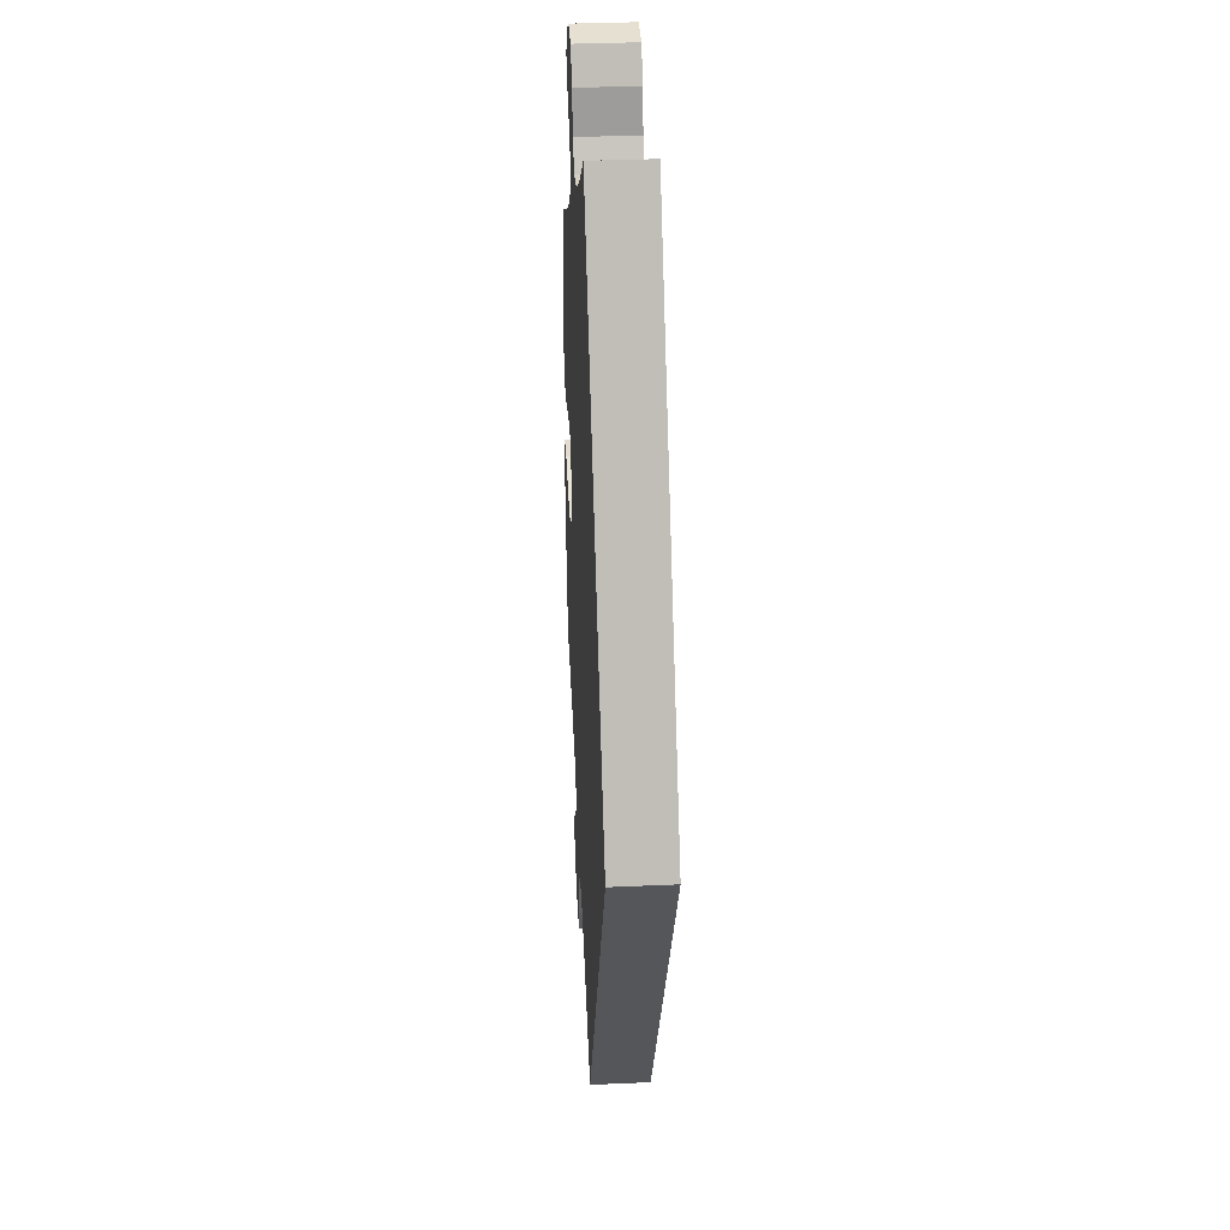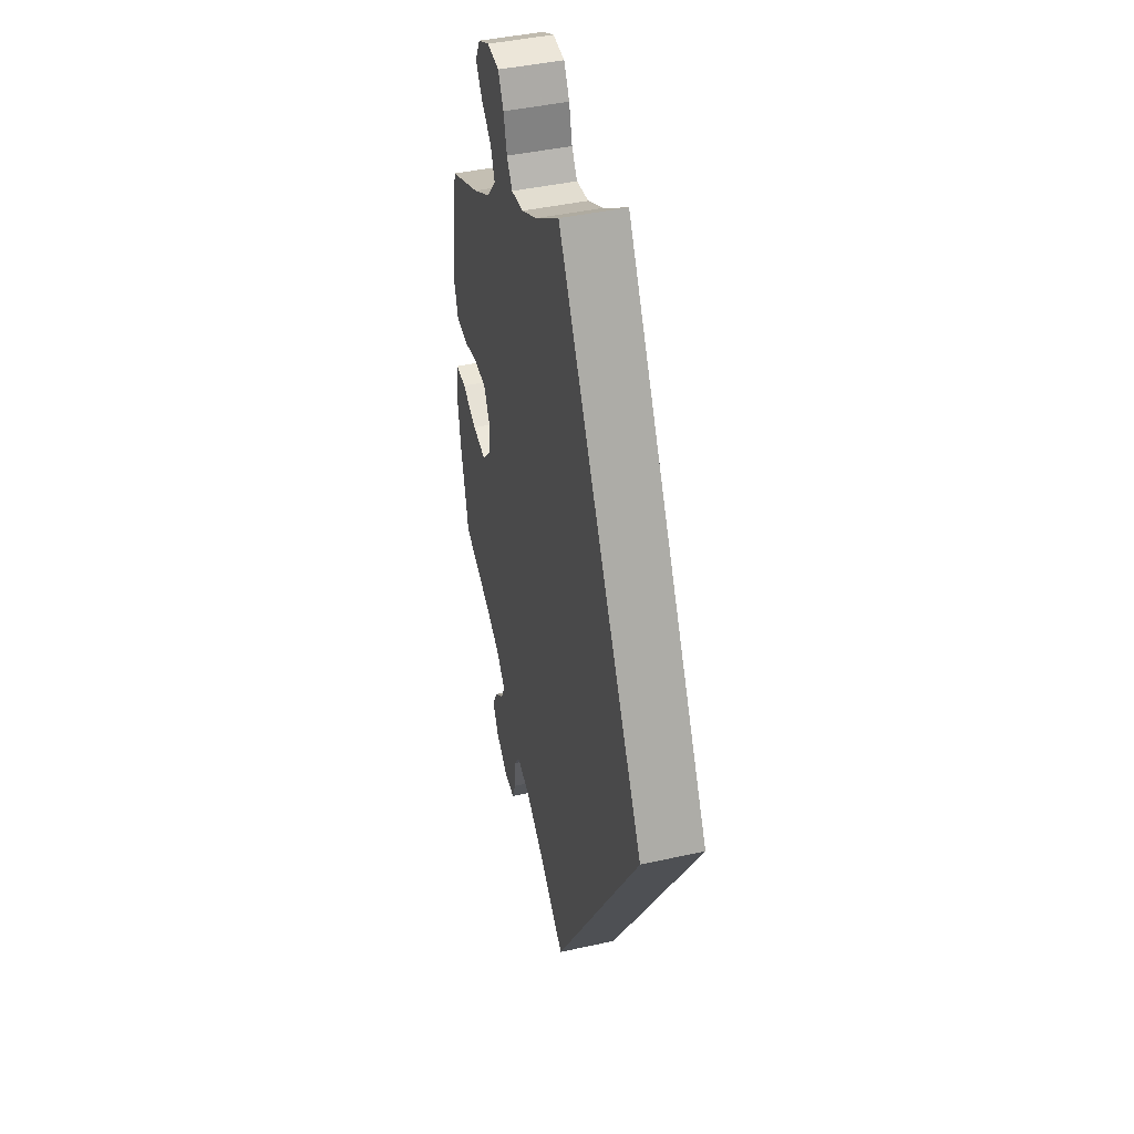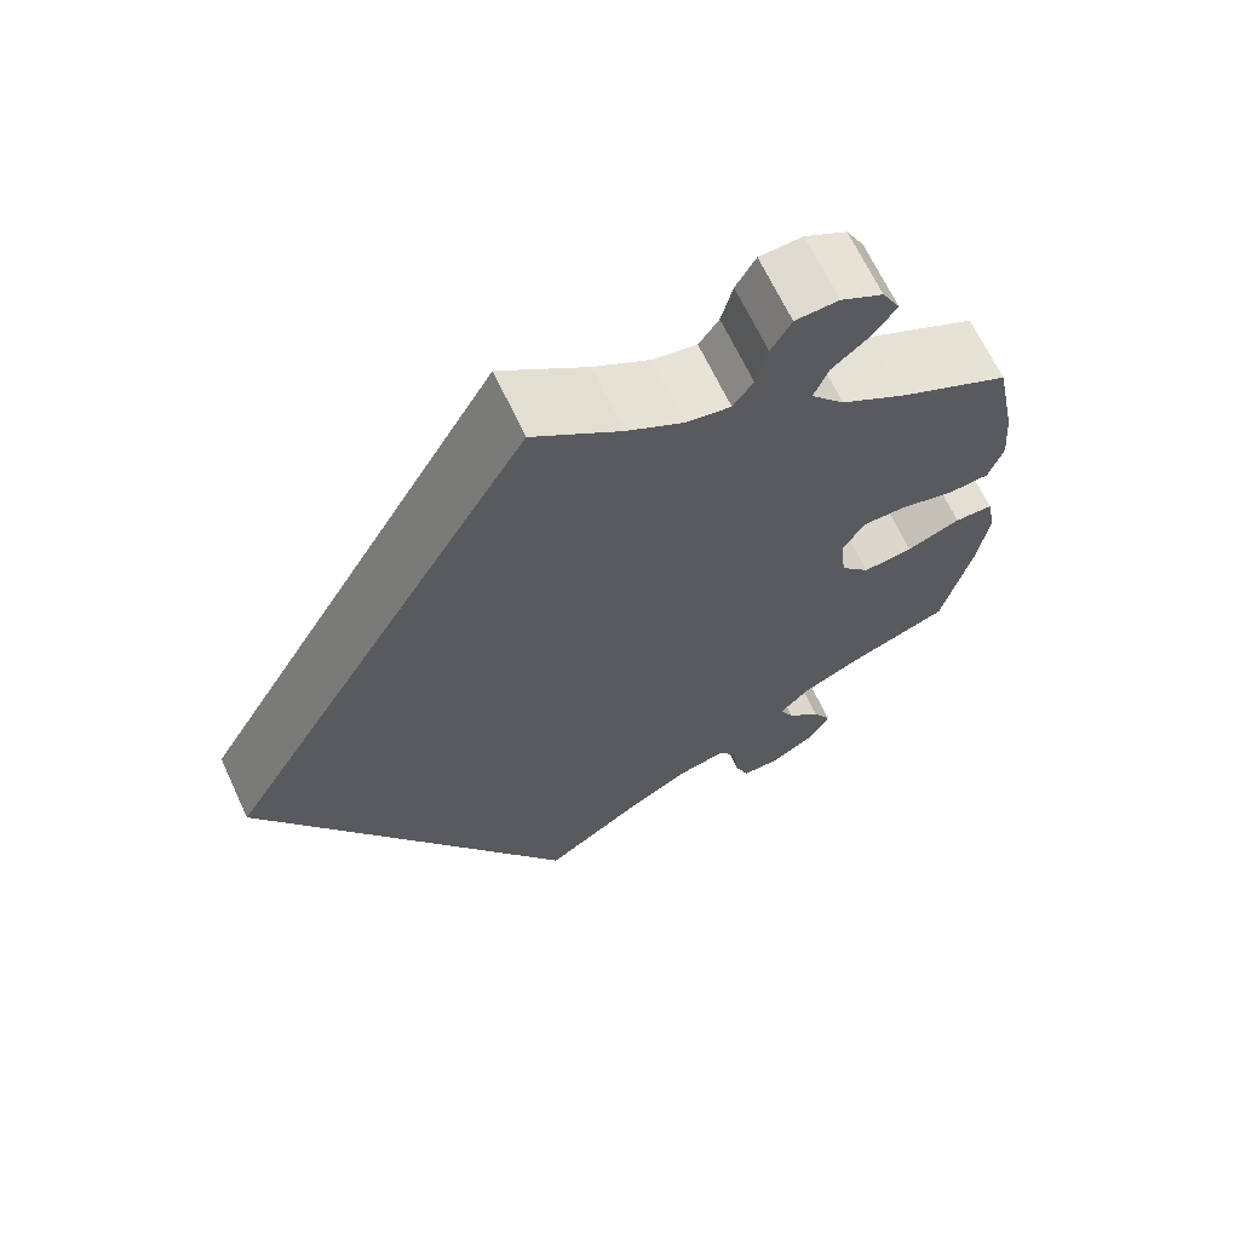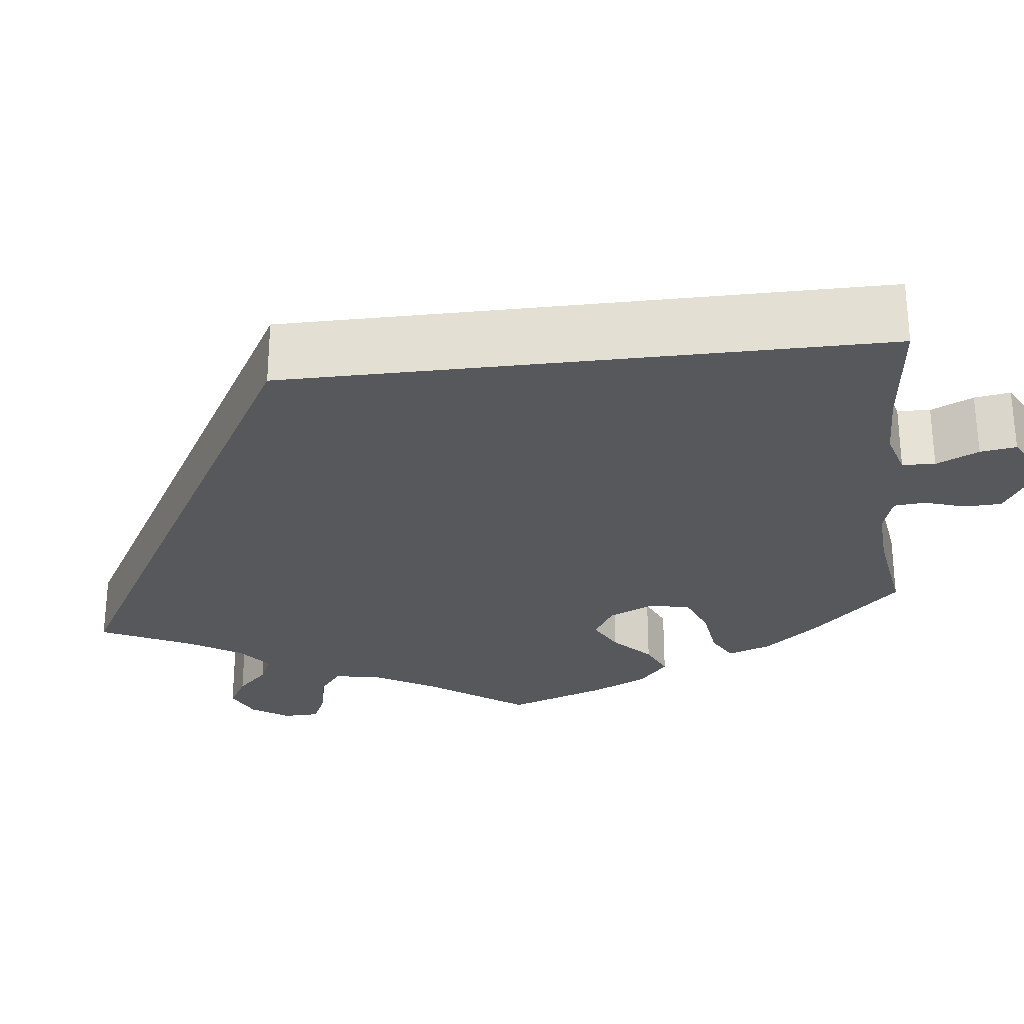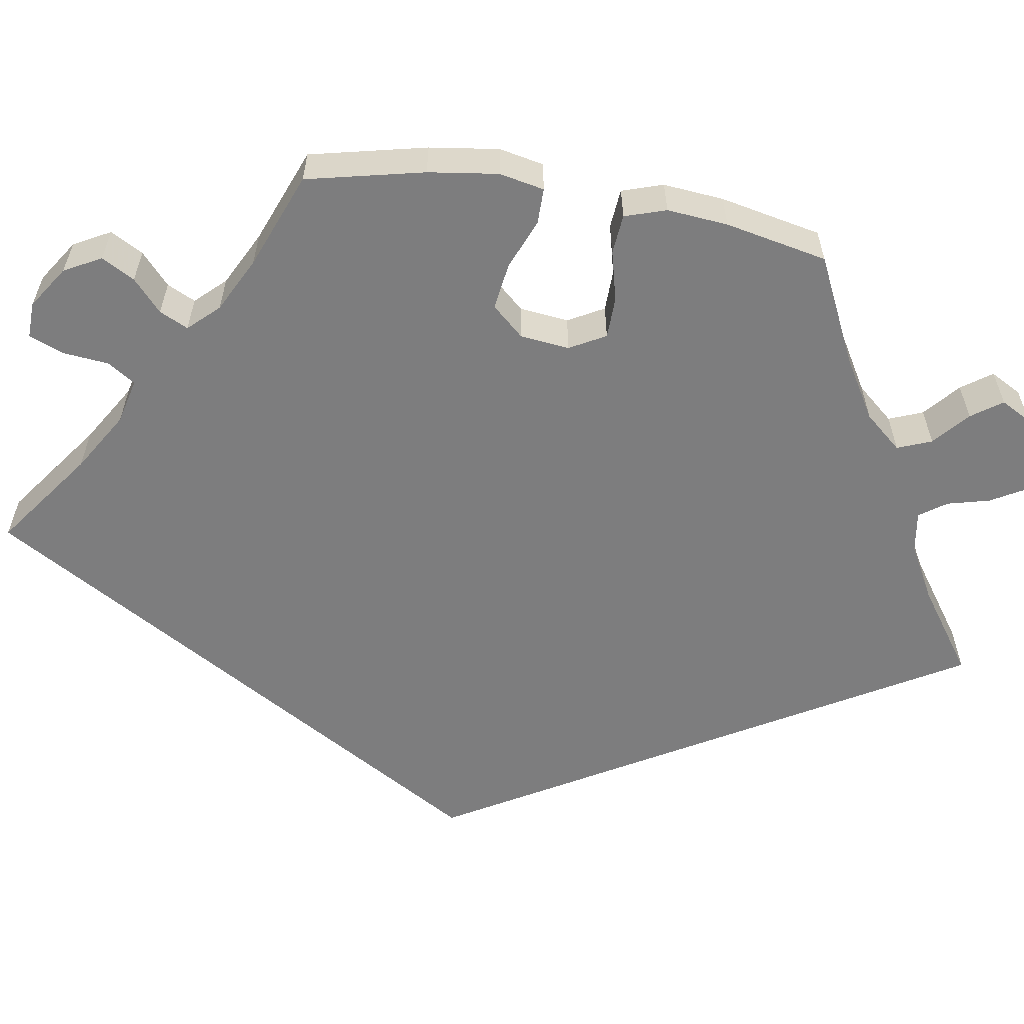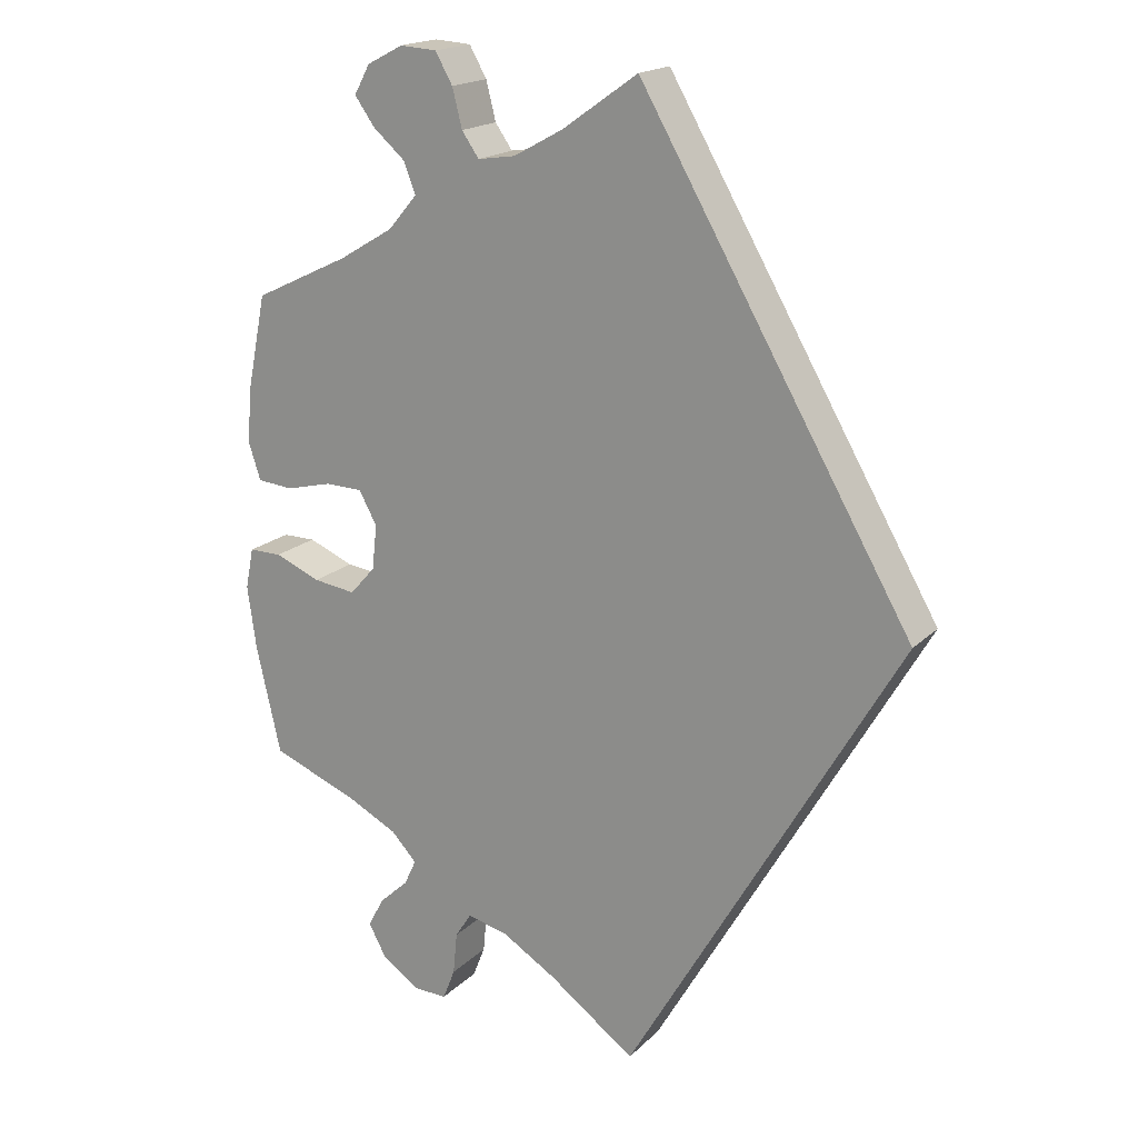
<metadata>
{"format":"obj","ext":"obj","renderer":"f3d","projection":"perspective","resolution":1024,"background":"white","views":[{"elev":34.4,"azim":86.6,"up":"+Z"},{"elev":44.2,"azim":75.6,"up":"+Z"},{"elev":66.9,"azim":154.9,"up":"+Z"},{"elev":-28.4,"azim":126.6,"up":"+Y"},{"elev":-59.1,"azim":-99.4,"up":"+Y"},{"elev":18.3,"azim":30.1,"up":"+Z"}]}
</metadata>
<code>
v 0 0.07 -0.578
v -0.107 0.07 -0.5
v -0.173 0.07 -0.46
v -0.223 0.07 -0.448
v -0.243 0.07 -0.479
v -0.248 0.07 -0.531
v -0.263 0.07 -0.569
v -0.303 0.07 -0.568
v -0.35 0.07 -0.537
v -0.372 0.07 -0.496
v -0.352 0.07 -0.459
v -0.317 0.07 -0.427
v -0.302 0.07 -0.395
v -0.333 0.07 -0.362
v -0.394 0.07 -0.331
v -0.501 0.07 -0.289
v -0.531 0.07 -0.158
v -0.542 0.07 -0.08
v -0.532 0.07 -0.03
v -0.492 0.07 -0.03
v -0.436 0.07 -0.053
v -0.384 0.07 -0.06
v -0.353 0.07 -0.025
v -0.347 0.07 0.03
v -0.369 0.07 0.07
v -0.415 0.07 0.071
v -0.471 0.07 0.057
v -0.515 0.07 0.061
v -0.53 0.07 0.107
v -0.524 0.07 0.175
v -0.501 0.07 0.289
v -0.384 0.07 0.345
v -0.317 0.07 0.385
v -0.282 0.07 0.426
v -0.297 0.07 0.464
v -0.336 0.07 0.498
v -0.36 0.07 0.532
v -0.341 0.07 0.567
v -0.297 0.07 0.59
v -0.252 0.07 0.587
v -0.231 0.07 0.55
v -0.219 0.07 0.503
v -0.198 0.07 0.473
v -0.152 0.07 0.48
v -0.092 0.07 0.513
v 0 0.07 0.578
v 0.334 0.07 0.001
v 0 0 -0.578
v -0.107 0 -0.5
v -0.173 0 -0.46
v -0.223 0 -0.448
v -0.243 0 -0.479
v -0.248 0 -0.531
v -0.263 0 -0.569
v -0.303 0 -0.568
v -0.35 0 -0.537
v -0.372 0 -0.496
v -0.352 0 -0.459
v -0.317 0 -0.427
v -0.302 0 -0.395
v -0.333 0 -0.362
v -0.394 0 -0.331
v -0.501 0 -0.289
v -0.531 0 -0.158
v -0.542 0 -0.08
v -0.532 0 -0.03
v -0.492 0 -0.03
v -0.436 0 -0.053
v -0.384 0 -0.06
v -0.353 0 -0.025
v -0.347 0 0.03
v -0.369 0 0.07
v -0.415 0 0.071
v -0.471 0 0.057
v -0.515 0 0.061
v -0.53 0 0.107
v -0.524 0 0.175
v -0.501 0 0.289
v -0.384 0 0.345
v -0.317 0 0.385
v -0.282 0 0.426
v -0.297 0 0.464
v -0.336 0 0.498
v -0.36 0 0.532
v -0.341 0 0.567
v -0.297 0 0.59
v -0.252 0 0.587
v -0.231 0 0.55
v -0.219 0 0.503
v -0.198 0 0.473
v -0.152 0 0.48
v -0.092 0 0.513
v 0 0 0.578
v 0.334 0 0.001
f 45 46 47 1
f 44 45 1 2
f 43 44 2 3
f 42 43 3 4
f 41 42 4 5
f 35 36 37 38
f 35 38 39 40
f 29 30 31 32
f 29 32 33
f 26 27 28 29
f 25 26 29 33
f 24 25 33 34
f 18 19 20 21
f 18 21 22
f 15 16 17 18
f 14 15 18 22
f 13 14 22 23
f 9 10 11 12
f 9 12 13
f 8 9 13
f 7 8 13
f 34 35 40 41
f 23 24 34 41
f 7 13 23 41
f 5 6 7 41
f 48 94 93 92
f 49 48 92 91
f 50 49 91 90
f 51 50 90 89
f 52 51 89 88
f 85 84 83 82
f 87 86 85 82
f 79 78 77 76
f 80 79 76
f 76 75 74 73
f 80 76 73 72
f 81 80 72 71
f 68 67 66 65
f 69 68 65
f 65 64 63 62
f 69 65 62 61
f 70 69 61 60
f 59 58 57 56
f 60 59 56
f 60 56 55
f 60 55 54
f 88 87 82 81
f 88 81 71 70
f 88 70 60 54
f 88 54 53 52
f 1 48 49 2
f 2 49 50 3
f 3 50 51 4
f 4 51 52 5
f 5 52 53 6
f 6 53 54 7
f 7 54 55 8
f 8 55 56 9
f 9 56 57 10
f 10 57 58 11
f 11 58 59 12
f 12 59 60 13
f 13 60 61 14
f 14 61 62 15
f 15 62 63 16
f 16 63 64 17
f 17 64 65 18
f 18 65 66 19
f 19 66 67 20
f 20 67 68 21
f 21 68 69 22
f 22 69 70 23
f 23 70 71 24
f 24 71 72 25
f 25 72 73 26
f 26 73 74 27
f 27 74 75 28
f 28 75 76 29
f 29 76 77 30
f 30 77 78 31
f 31 78 79 32
f 32 79 80 33
f 33 80 81 34
f 34 81 82 35
f 35 82 83 36
f 36 83 84 37
f 37 84 85 38
f 38 85 86 39
f 39 86 87 40
f 40 87 88 41
f 41 88 89 42
f 42 89 90 43
f 43 90 91 44
f 44 91 92 45
f 45 92 93 46
f 46 93 94 47
f 47 94 48 1

</code>
